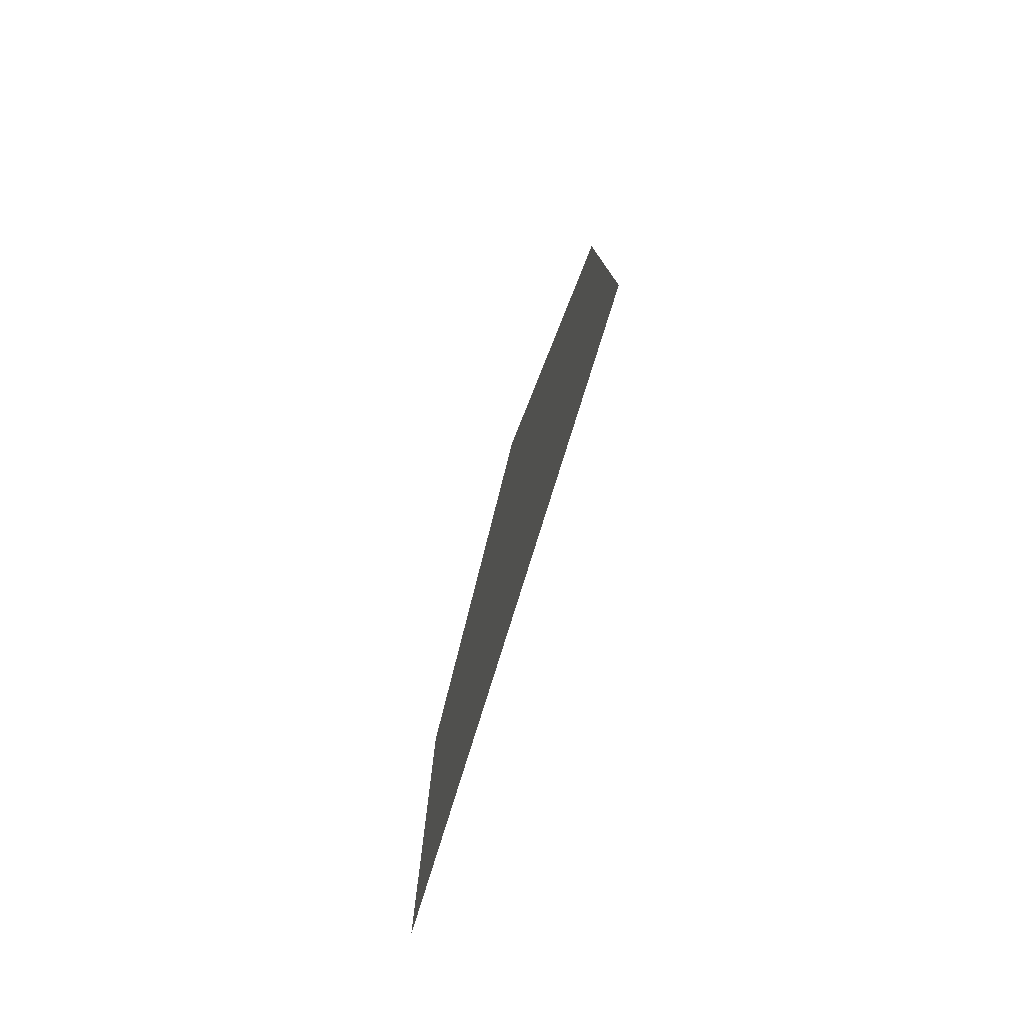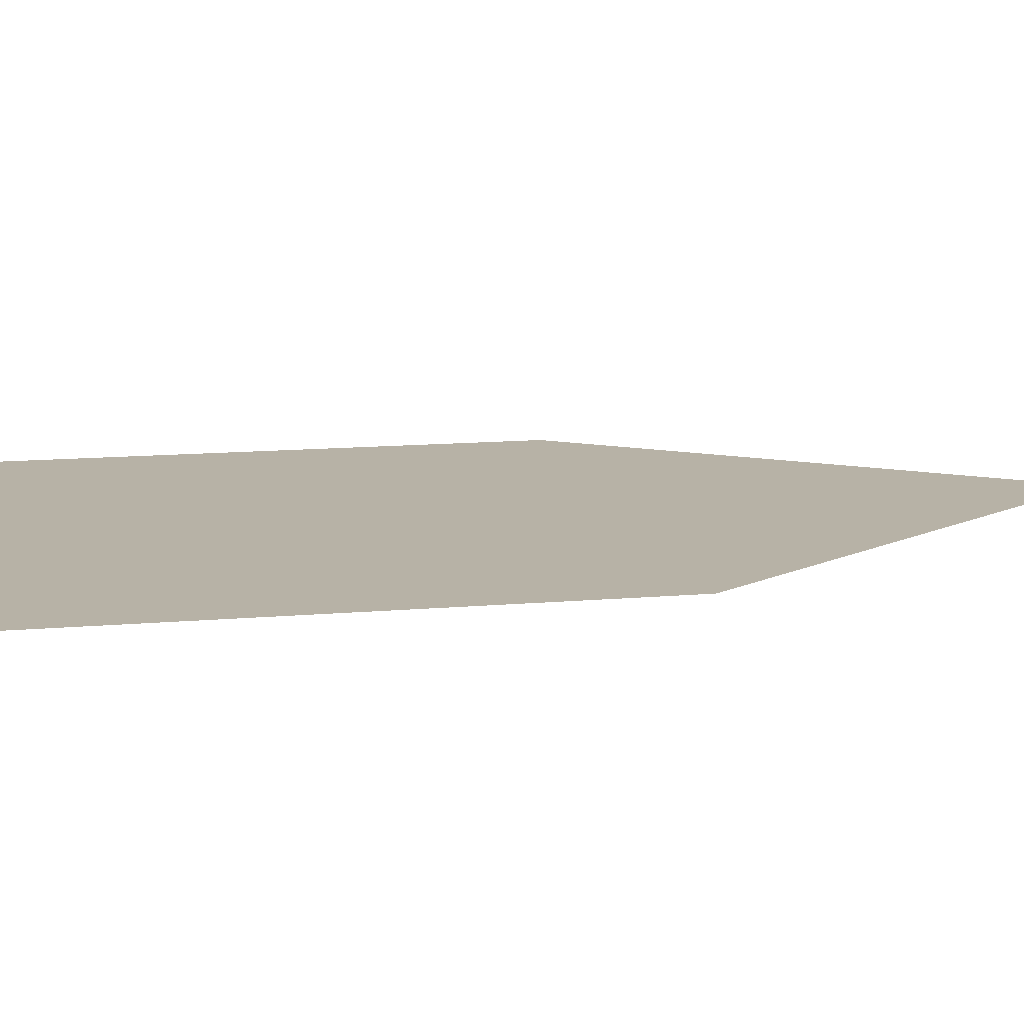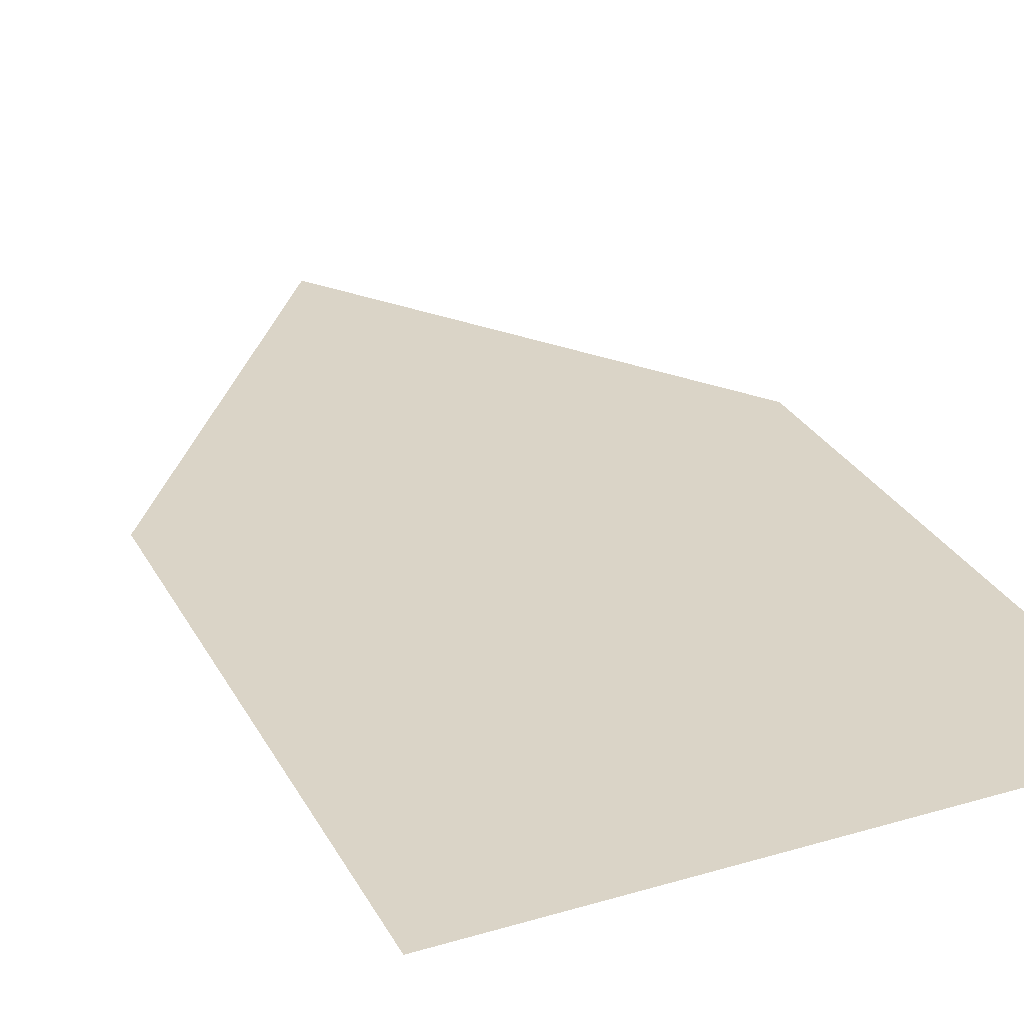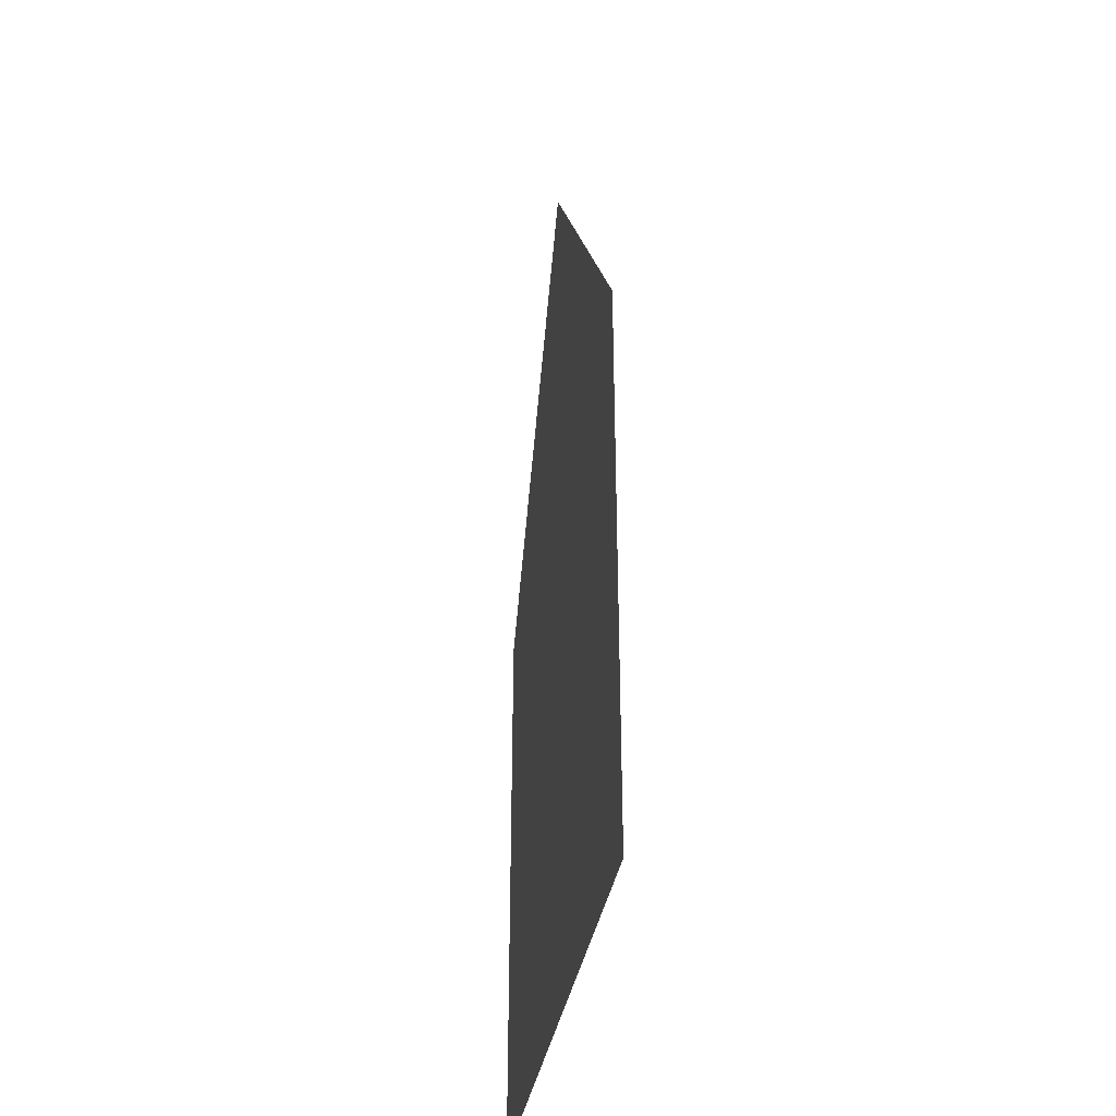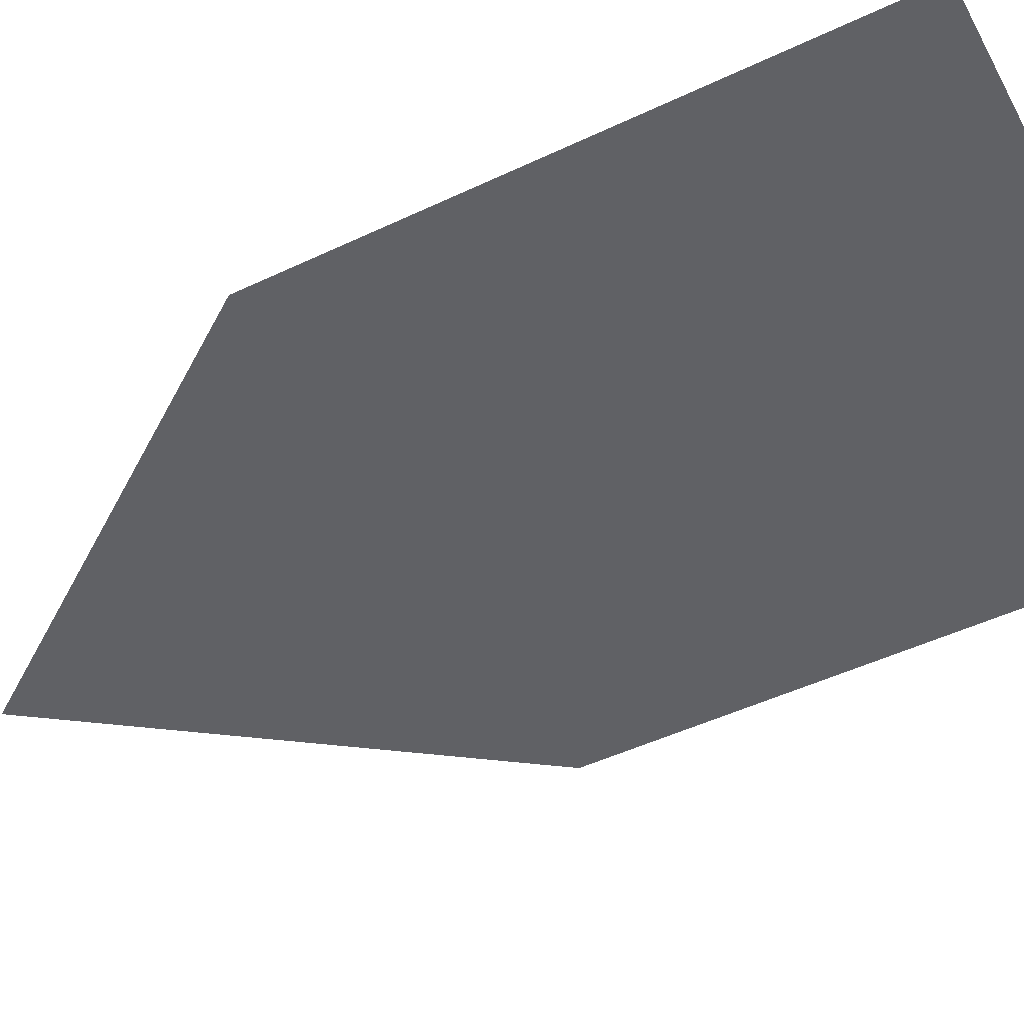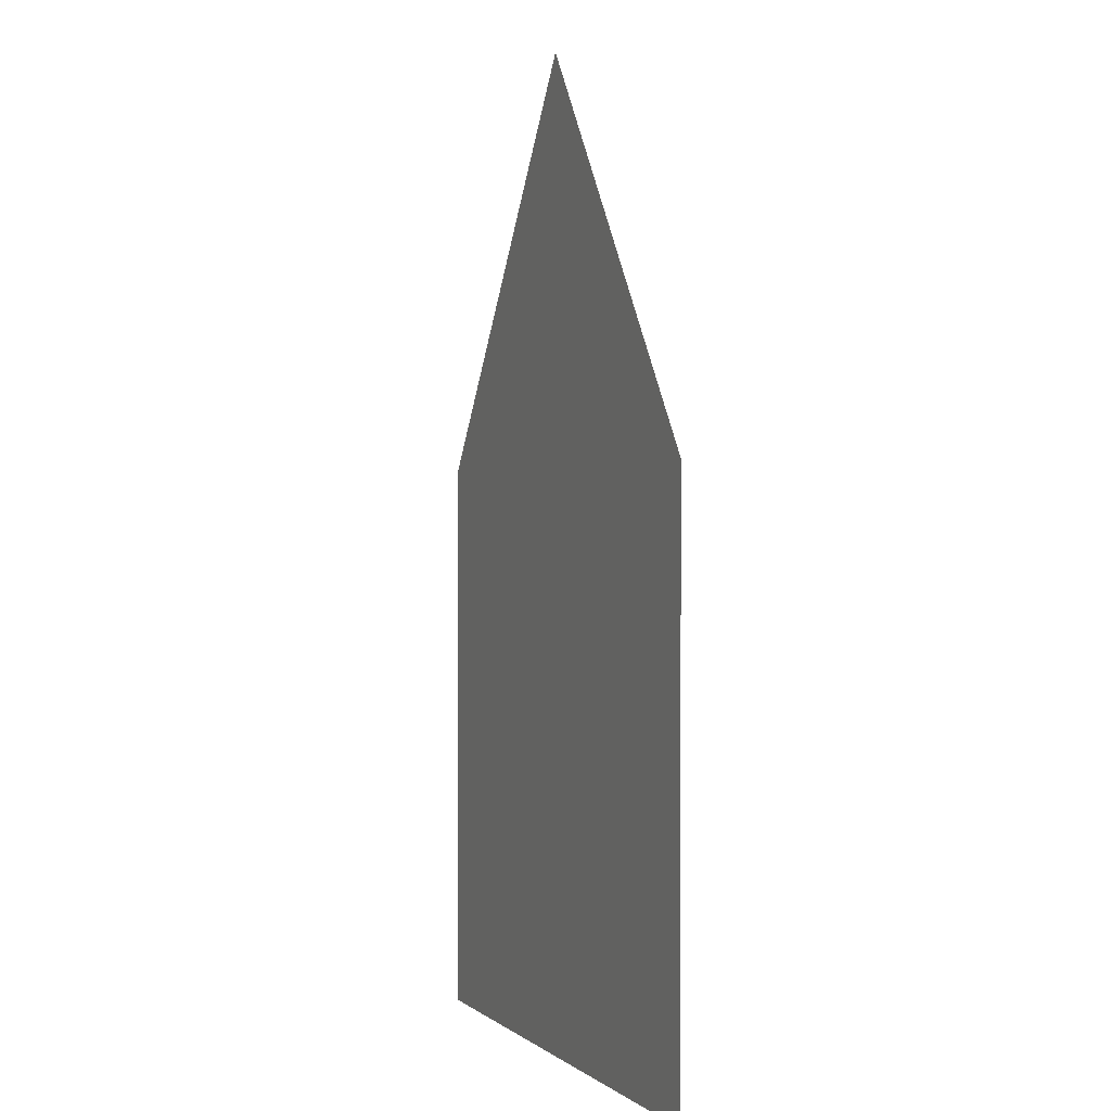
<metadata>
{"format":"obj","ext":"obj","renderer":"f3d","projection":"perspective","resolution":1024,"background":"white","views":[{"elev":-79.6,"azim":72.7,"up":"+Z"},{"elev":12.5,"azim":-101.8,"up":"+Y"},{"elev":28.9,"azim":156.3,"up":"+Y"},{"elev":-36.8,"azim":-99.7,"up":"+Z"},{"elev":-48.7,"azim":117.8,"up":"+Y"},{"elev":0.6,"azim":-111.9,"up":"+Z"}]}
</metadata>
<code>
v 0.5 -0.00474 0.5
v 0.5 -0.00474 -0
v 0.5 -0.00474 -0.5
v -0 -0.00474 1.201
v -0 -0.00474 0
v 0 -0.00474 -0.5
v -0.5 -0.00474 0.5
v -0.5 -0.00474 0
v -0.5 -0.00474 -0.5
f 1 2 5 4
f 2 3 6 5
f 4 5 8 7
f 5 6 9 8

</code>
